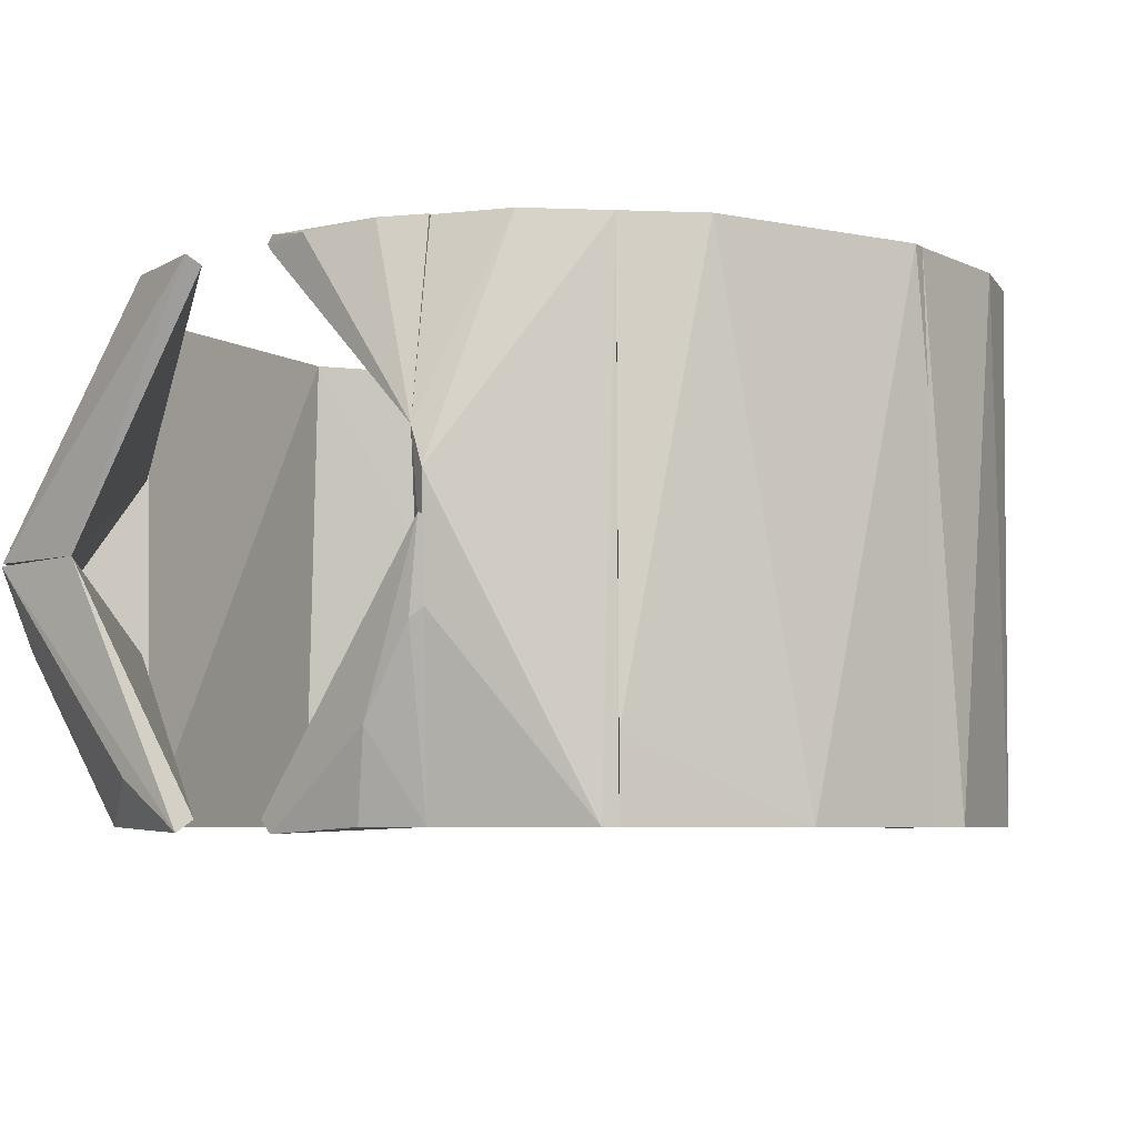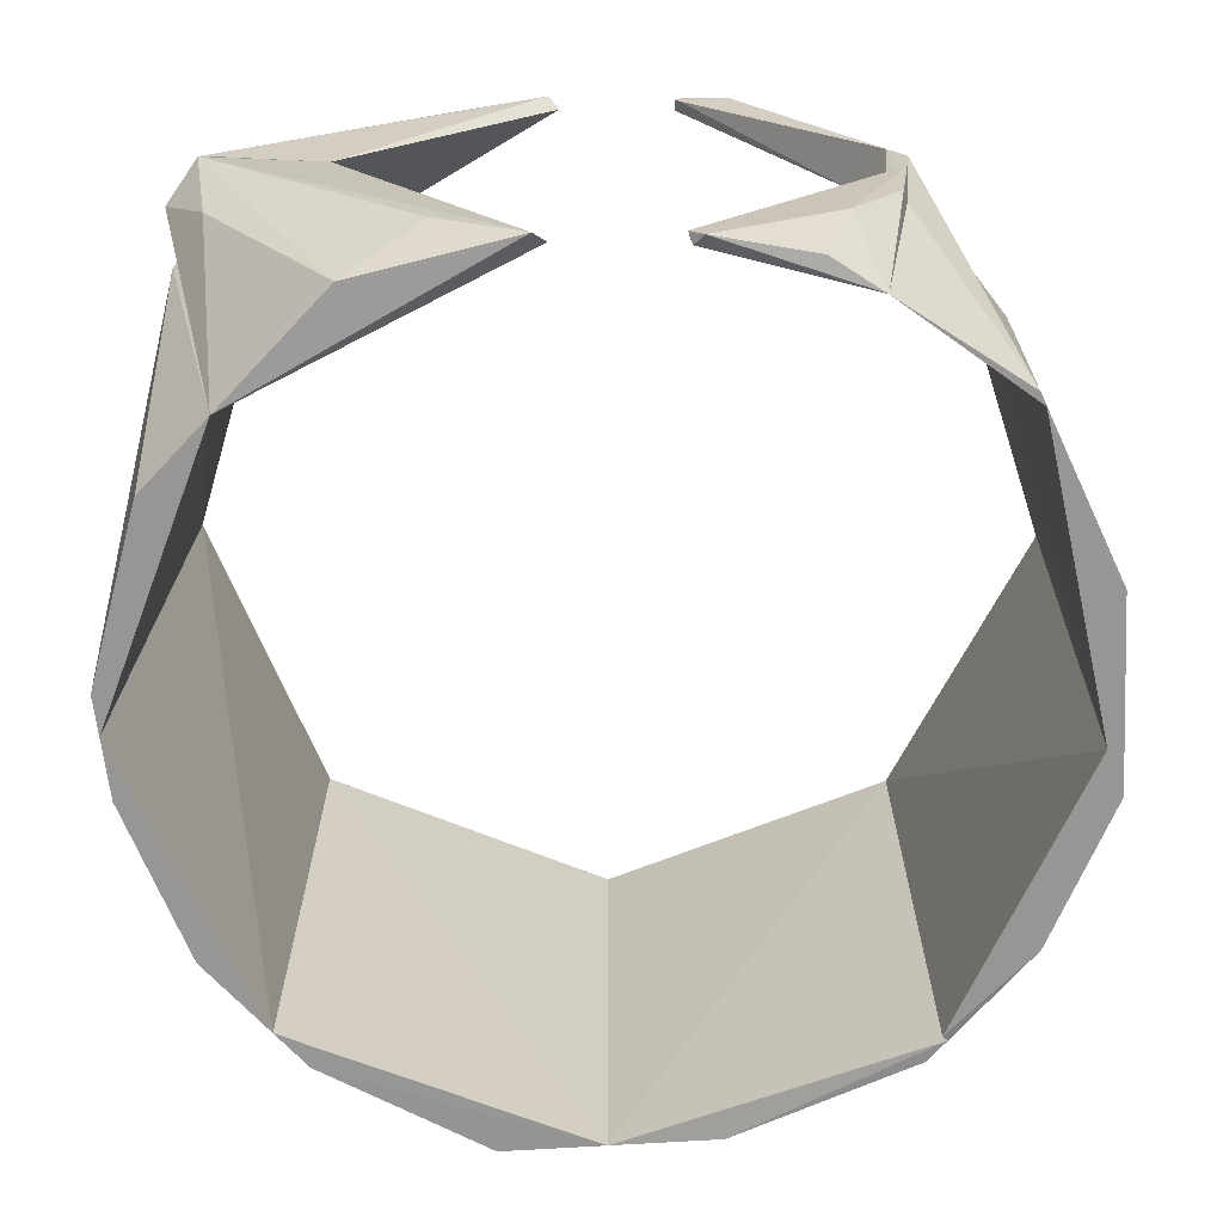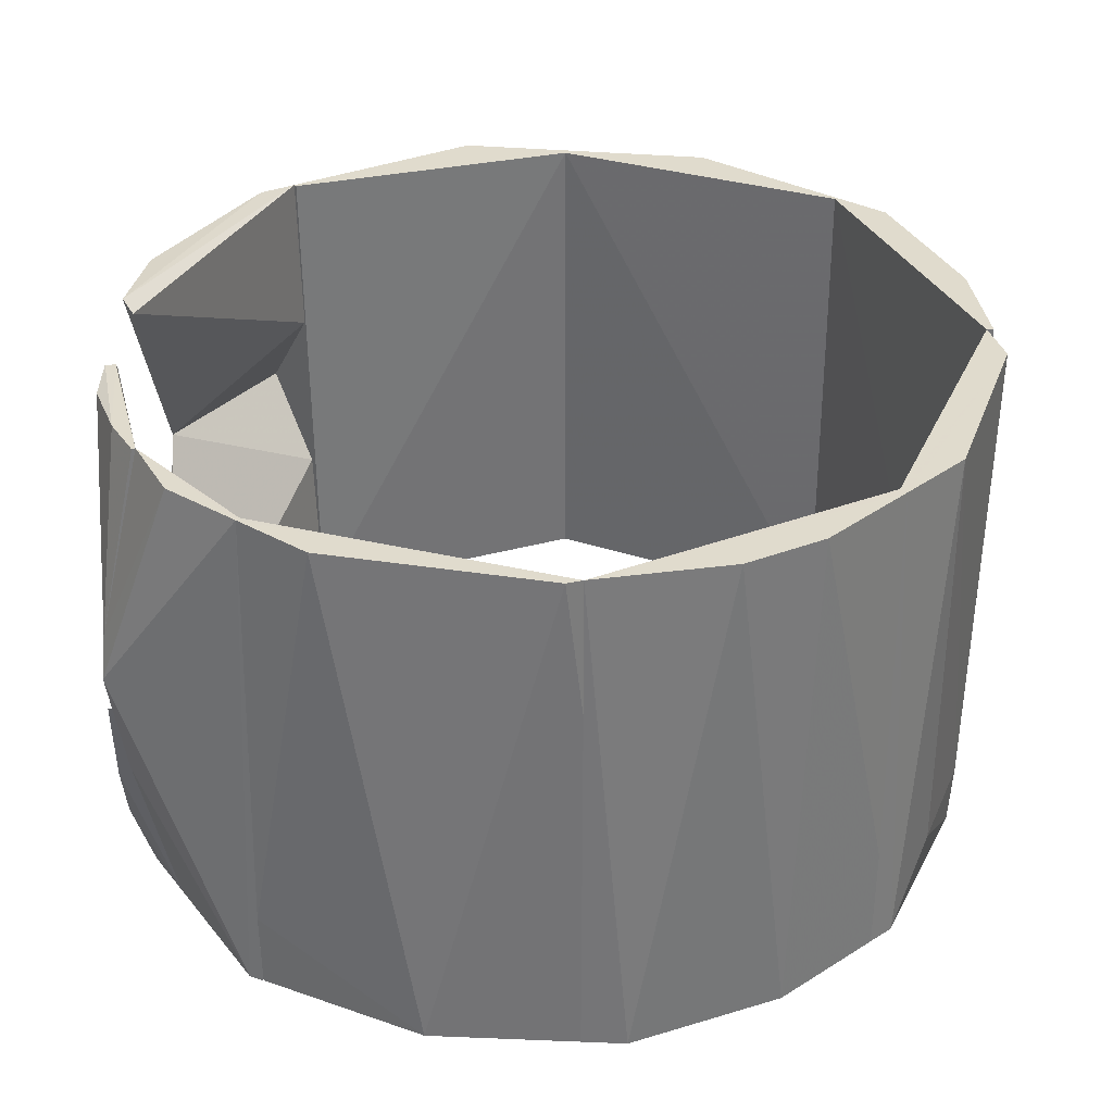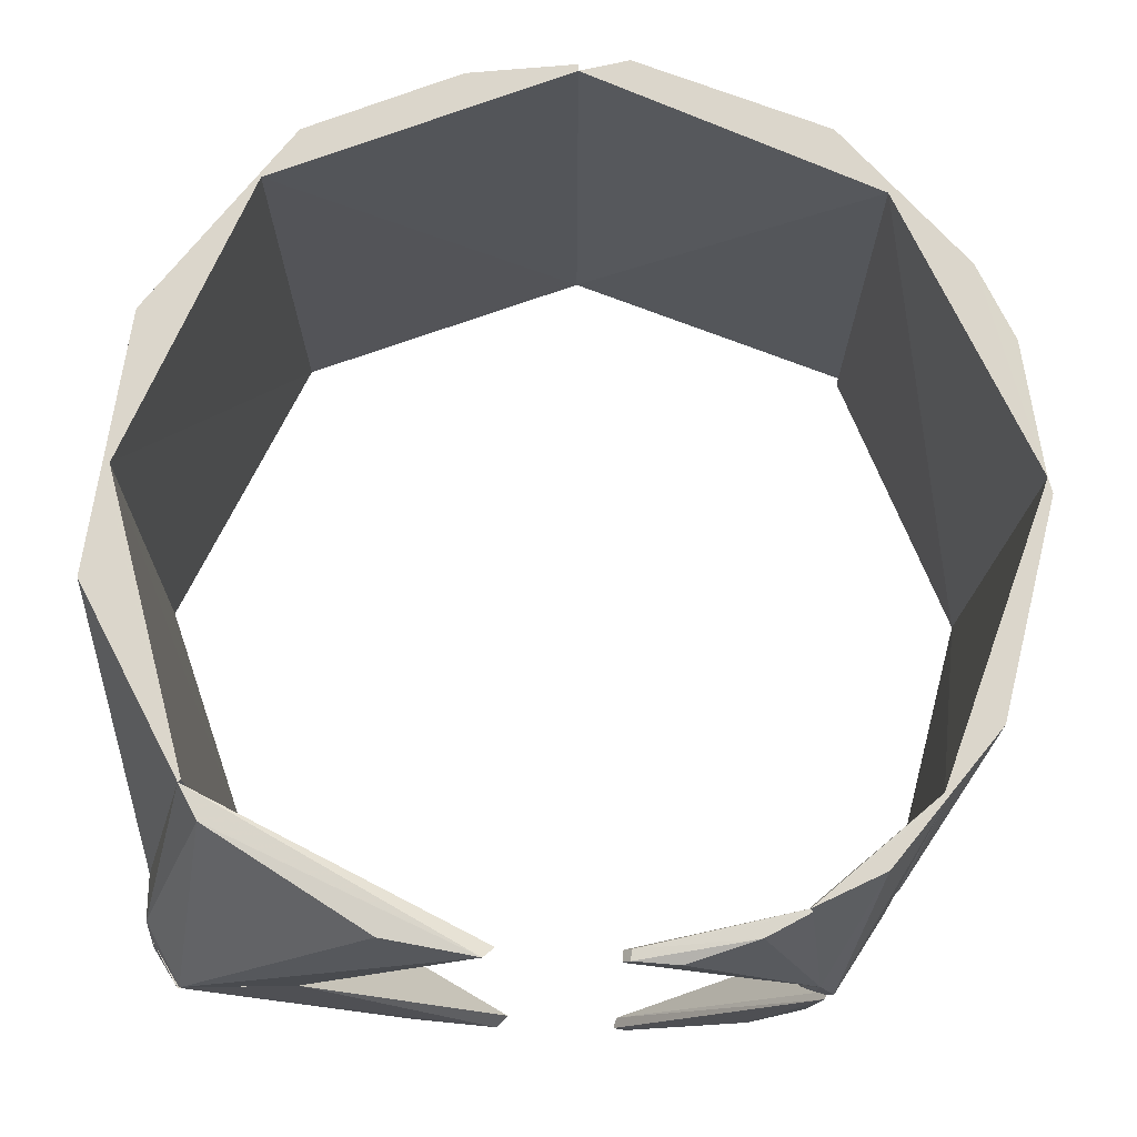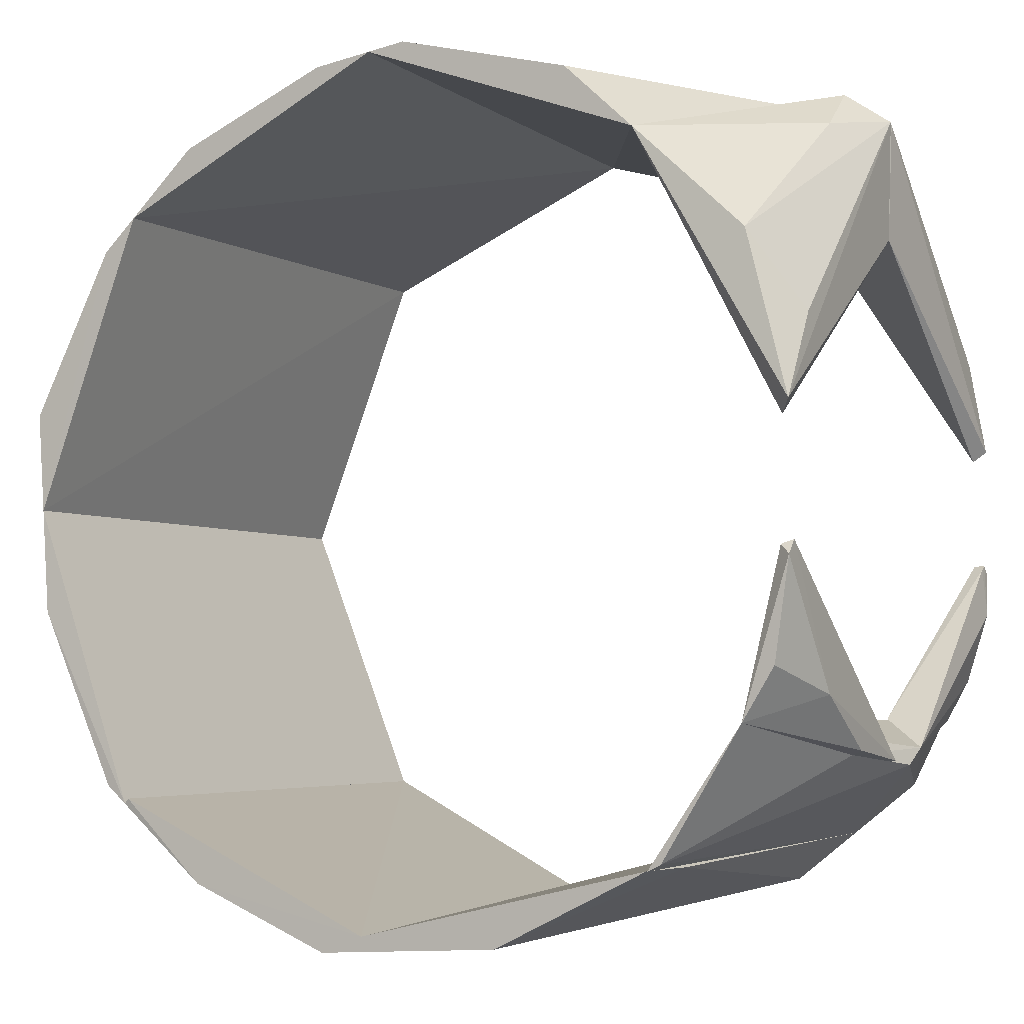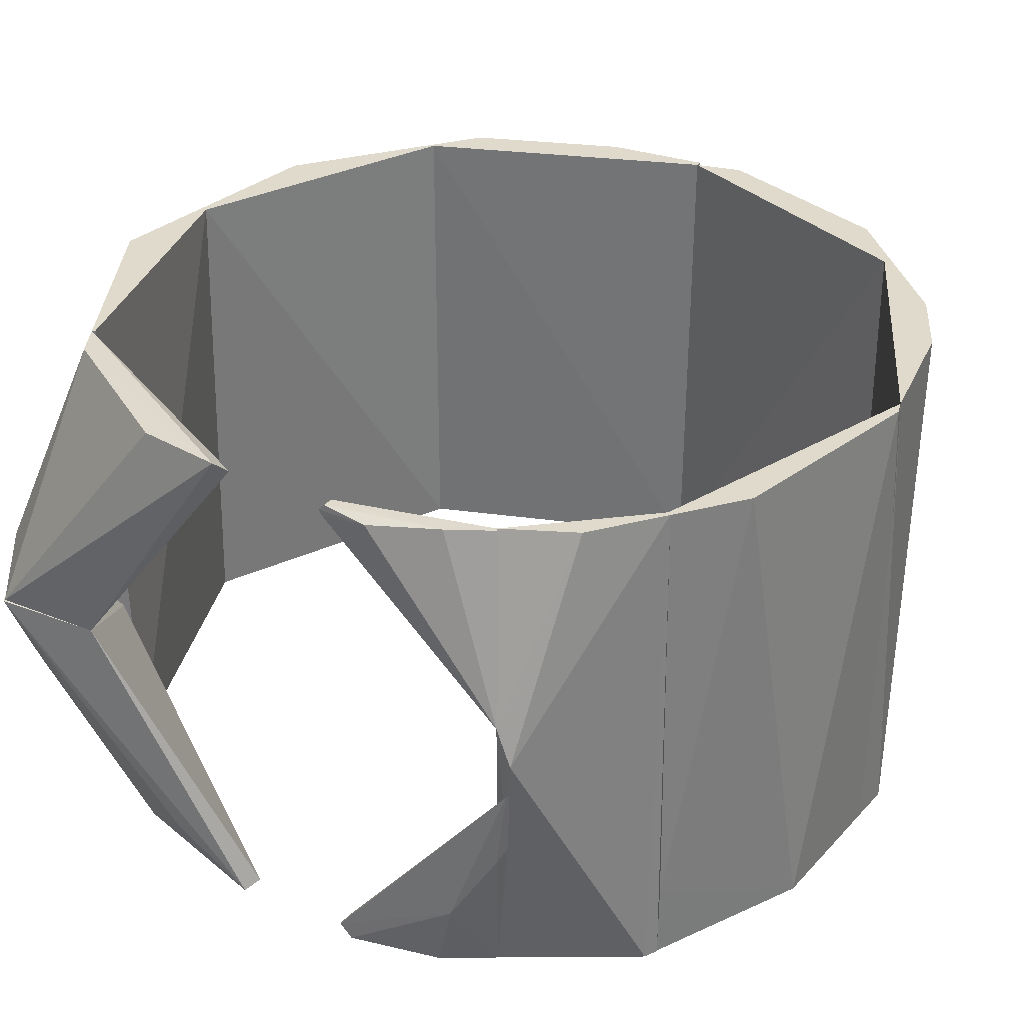
<metadata>
{"format":"obj","ext":"obj","renderer":"f3d","projection":"perspective","resolution":1024,"background":"white","views":[{"elev":-5.7,"azim":135.5,"up":"+Y"},{"elev":-67.9,"azim":89.5,"up":"+Y"},{"elev":33.2,"azim":179.5,"up":"+Y"},{"elev":73.5,"azim":91.3,"up":"+Y"},{"elev":-4.4,"azim":29.7,"up":"+Z"},{"elev":32.5,"azim":121.7,"up":"+Y"}]}
</metadata>
<code>
v 0.1067 0.02746 -0.06209
v 0.1078 0.07511 -0.06325
v 0.1193 0.02085 -0.07012
v 0.1146 0.07511 -0.05103
v 0.118 0.07519 -0.01807
v 0.1216 0.07353 -0.03101
v 0.121 0.07511 -0.01797
v 0.121 0.07314 -0.01604
v 0.118 0.07314 -0.01604
v 0.1064 0.06927 -0.06231
v 0.1069 0.0751 -0.06267
v 0.121 0.07128 -0.01718
f 1 2 3
f 4 2 5
f 4 3 2
f 4 6 3
f 7 6 4
f 7 4 5
f 7 8 6
f 7 9 8
f 7 5 9
f 10 2 1
f 10 1 9
f 11 5 2
f 11 2 10
f 11 9 5
f 11 10 9
f 12 8 9
f 12 9 1
f 12 3 6
f 12 6 8
f 12 1 3
v 0.1069 -0.07491 -0.06252
v 0.1055 -0.02219 -0.06489
v 0.1176 -0.000751 -0.07394
v 0.1162 -0.0749 -0.04791
v 0.121 -0.05038 -0.05531
v 0.1197 -0.02559 -0.07017
v 0.1211 -0.0767 -0.01991
v 0.121 -0.07292 -0.01604
v 0.118 -0.0746 -0.01726
v 0.1198 -0.000751 -0.07338
v 0.118 -0.07168 -0.01697
v 0.1159 -0.02268 -0.0715
f 13 14 15
f 16 13 17
f 18 17 13
f 19 17 20
f 19 16 17
f 19 13 16
f 21 13 19
f 21 19 20
f 22 20 17
f 22 17 18
f 22 18 15
f 23 20 22
f 23 22 15
f 23 14 13
f 23 13 21
f 23 21 20
f 23 15 14
f 24 13 15
f 24 15 18
f 24 18 13
v 0.1069 -0.07491 -0.06252
v 0.07634 -0.00974 -0.09634
v 0.07996 -0.07493 -0.1009
v 0.1064 0.06927 -0.06231
v 0.07751 0.07511 -0.09782
v 0.09694 0.07511 -0.08257
v 0.1199 0.01012 -0.07478
v 0.1069 0.0751 -0.06267
v 0.1193 0.02085 -0.07012
v 0.08389 -0.07493 -0.09898
v 0.1159 -0.02268 -0.0715
v 0.07664 0.0751 -0.09672
f 25 26 27
f 26 25 28
f 29 27 26
f 30 31 29
f 32 30 29
f 33 28 25
f 33 32 28
f 33 31 30
f 33 30 32
f 34 27 29
f 34 29 31
f 34 25 27
f 35 25 34
f 35 34 31
f 35 31 33
f 35 33 25
f 36 28 32
f 36 32 29
f 36 26 28
f 36 29 26
v 0.07627 -0.07491 0.09508
v 0.07799 -0.0246 0.09723
v 0.118 -0.07292 0.01604
v 0.1195 -0.0001706 0.07248
v 0.0898 0.0001416 0.112
v 0.109 -0.006112 0.1141
v 0.1209 -0.06212 0.04387
v 0.1207 -0.000868 0.106
v 0.1088 -0.07494 0.06496
v 0.1212 -0.07646 0.01964
v 0.1074 -4.393e-05 0.114
v 0.1125 -0.02552 0.1018
f 37 38 39
f 40 39 38
f 41 40 38
f 41 37 42
f 41 38 37
f 43 44 45
f 46 40 44
f 46 44 43
f 46 39 40
f 46 43 45
f 46 37 39
f 46 45 37
f 47 41 42
f 47 42 44
f 47 40 41
f 47 44 40
f 48 45 44
f 48 44 42
f 48 42 37
f 48 37 45
v 0.1195 -0.0001706 0.07248
v 0.07758 0.02717 0.09672
v 0.118 0.073 0.01593
v 0.0898 0.0001416 0.112
v 0.1074 -4.393e-05 0.114
v 0.1207 -0.0001838 0.1054
v 0.07832 0.0751 0.09764
v 0.1165 0.07508 0.04578
v 0.08824 0.0751 0.09215
v 0.09117 0.01153 0.1138
v 0.1211 0.07608 0.019
v 0.1042 0.01192 0.1137
f 49 50 51
f 52 49 53
f 52 50 49
f 54 53 49
f 55 50 52
f 55 51 50
f 56 57 54
f 58 52 53
f 58 55 52
f 59 56 54
f 59 55 57
f 59 57 56
f 59 51 55
f 59 49 51
f 59 54 49
f 60 55 58
f 60 58 53
f 60 57 55
f 60 53 54
f 60 54 57
v -0.08942 0.07511 0.08596
v -0.05031 0.07511 0.1172
v -0.006725 0.07511 0.123
v -0.06962 -0.07489 0.1051
v -0.08996 -0.07489 0.08651
v -0.006888 -0.07489 0.1259
v -0.02434 -0.07489 0.1237
v -0.006619 0.07511 0.1211
v -0.09075 0.01739 0.08729
v -0.09015 0.07511 0.0867
f 61 62 63
f 64 65 66
f 67 62 64
f 67 64 66
f 67 66 63
f 67 63 62
f 68 65 61
f 68 61 63
f 68 63 66
f 68 66 65
f 69 61 65
f 69 65 64
f 69 64 62
f 70 62 61
f 70 61 69
f 70 69 62
v 0.07985 -0.07492 -0.1007
v -0.007938 -0.07489 -0.1216
v -0.008174 -0.07489 -0.1258
v -0.008149 0.07511 -0.1253
v 0.07664 0.0751 -0.09672
v 0.03425 -0.0749 -0.123
v 0.07634 -0.00974 -0.09634
v -0.003708 0.07511 -0.1266
v 0.05866 0.07511 -0.1126
v 0.07751 0.07511 -0.09782
v -0.008223 0.03563 -0.1266
v 0.08008 -0.05225 -0.101
f 71 72 73
f 74 73 72
f 74 72 75
f 76 71 73
f 77 71 75
f 77 75 72
f 77 72 71
f 78 79 76
f 78 76 73
f 80 79 78
f 80 78 74
f 80 74 75
f 80 75 71
f 81 73 74
f 81 74 78
f 81 78 73
f 82 79 80
f 82 80 71
f 82 71 76
f 82 76 79
v -0.007938 -0.07489 -0.1216
v -0.08864 0.0751 -0.08449
v -0.08955 -0.07469 -0.0854
v -0.008149 0.07511 -0.1253
v -0.06391 -0.07489 -0.1091
v -0.02086 -0.07489 -0.1266
v -0.04663 0.07509 -0.1185
v -0.06834 0.0751 -0.1073
v -0.008174 -0.07489 -0.1258
v -0.09128 -0.04258 -0.08713
v -0.09033 0.0751 -0.08618
v -0.09107 -0.07423 -0.08692
f 83 84 85
f 83 86 84
f 87 88 83
f 87 83 85
f 89 88 87
f 89 87 90
f 89 90 86
f 89 86 88
f 91 88 86
f 91 86 83
f 91 83 88
f 92 90 87
f 92 85 84
f 93 90 92
f 93 92 84
f 93 84 86
f 93 86 90
f 94 87 85
f 94 85 92
f 94 92 87
v -0.104 0.07511 0.07612
v -0.09015 0.07511 0.0867
v -0.1254 0.07511 0.0003705
v -0.1219 0.07511 0.0317
v -0.1251 -0.07489 0.02919
v -0.1002 -0.07489 0.07717
v -0.08996 -0.07489 0.08651
v -0.1229 -0.07509 0.0003705
v -0.1233 0.07511 0.0003705
v -0.1263 0.02536 0.0003705
v -0.08942 0.07511 0.08596
v -0.09075 0.01739 0.08729
f 95 96 97
f 98 97 99
f 98 99 95
f 98 95 97
f 100 101 95
f 100 95 99
f 100 99 102
f 100 102 101
f 103 102 97
f 103 97 96
f 104 102 99
f 104 99 97
f 104 97 102
f 105 102 103
f 105 103 96
f 105 96 101
f 105 101 102
f 106 101 96
f 106 96 95
f 106 95 101
v -0.08864 0.0751 -0.08449
v -0.1233 0.07511 0.0003705
v -0.1229 -0.07509 0.0003705
v -0.09107 -0.07423 -0.08692
v -0.1205 -0.0753 -0.03027
v -0.1269 0.07511 -0.01393
v -0.1209 -0.05503 -0.03301
v -0.1072 0.0751 -0.06998
v -0.1088 -0.05529 -0.06349
v -0.09742 -0.07408 -0.08173
v -0.1263 0.02536 0.0003705
v -0.09033 0.0751 -0.08618
f 107 108 109
f 107 109 110
f 111 110 109
f 112 113 111
f 112 111 109
f 112 108 107
f 112 114 113
f 115 111 113
f 115 113 114
f 116 115 114
f 116 110 111
f 116 111 115
f 117 109 108
f 117 108 112
f 117 112 109
f 118 110 116
f 118 116 114
f 118 114 112
f 118 112 107
f 118 107 110
v 0.07767 0.0751 0.09682
v 0.07627 -0.07491 0.09508
v -0.006619 0.07511 0.1211
v 0.09134 3.345e-05 0.114
v 0.02487 0.07511 0.1272
v 0.00456 -0.07489 0.1274
v 0.05595 -0.07489 0.1139
v -0.006888 -0.07489 0.1259
v 0.09117 0.01153 0.1138
v -0.006725 0.07511 0.123
v 0.07832 0.0751 0.09764
f 119 120 121
f 122 120 119
f 122 123 124
f 125 124 120
f 125 120 122
f 125 122 124
f 126 124 123
f 126 121 120
f 126 120 124
f 127 123 122
f 127 122 119
f 128 121 126
f 128 126 123
f 129 121 128
f 129 128 123
f 129 123 127
f 129 127 119
f 129 119 121

</code>
